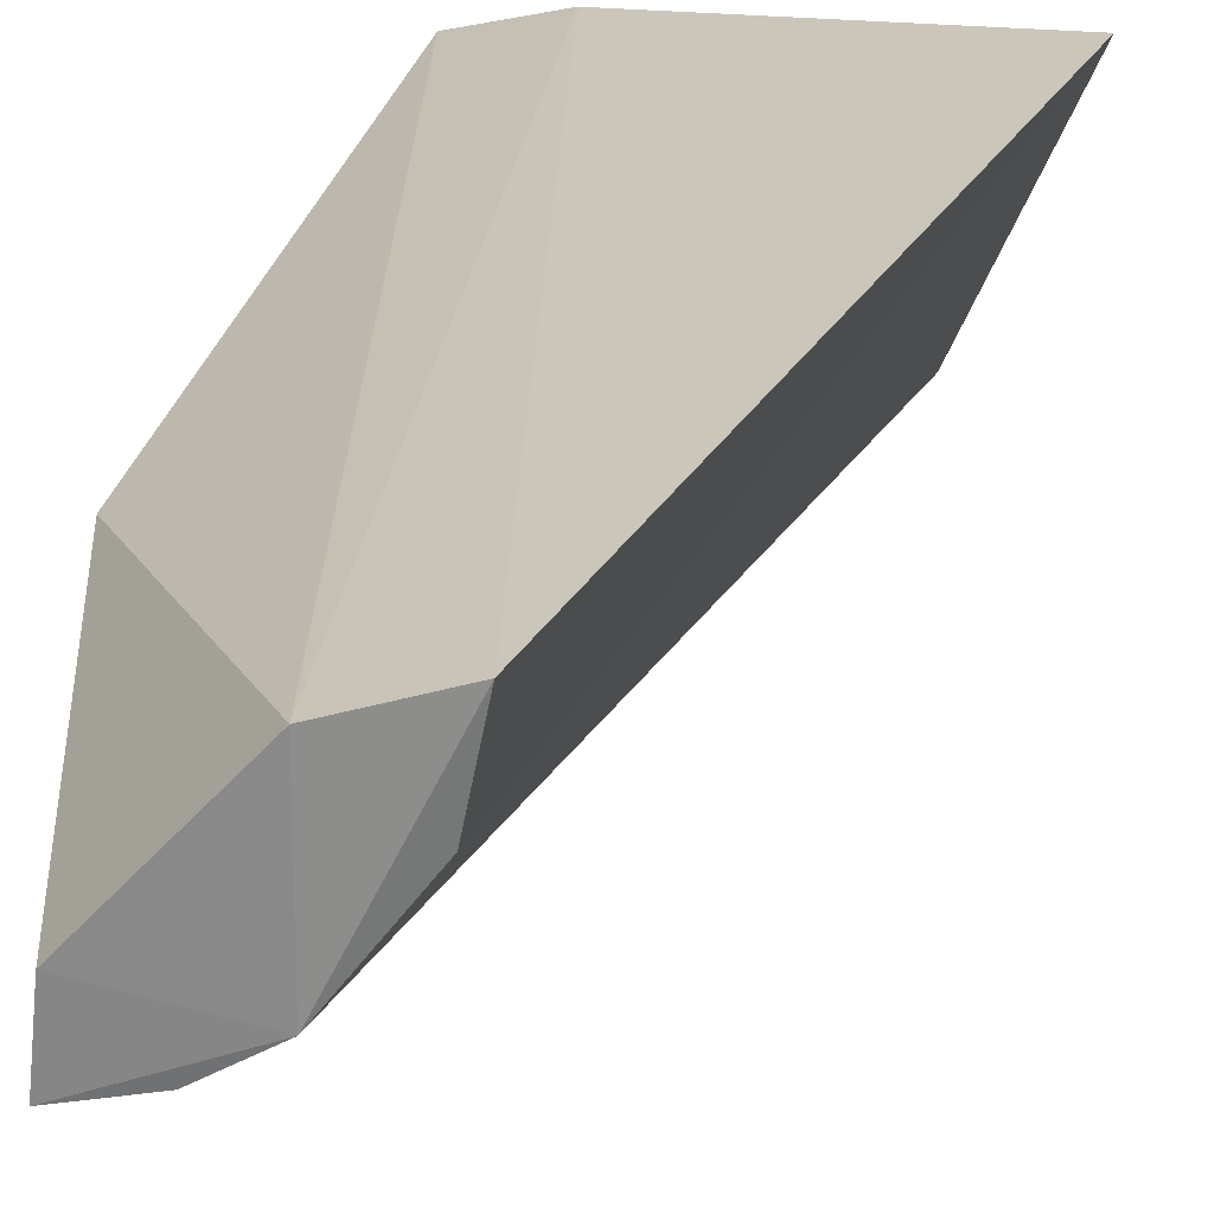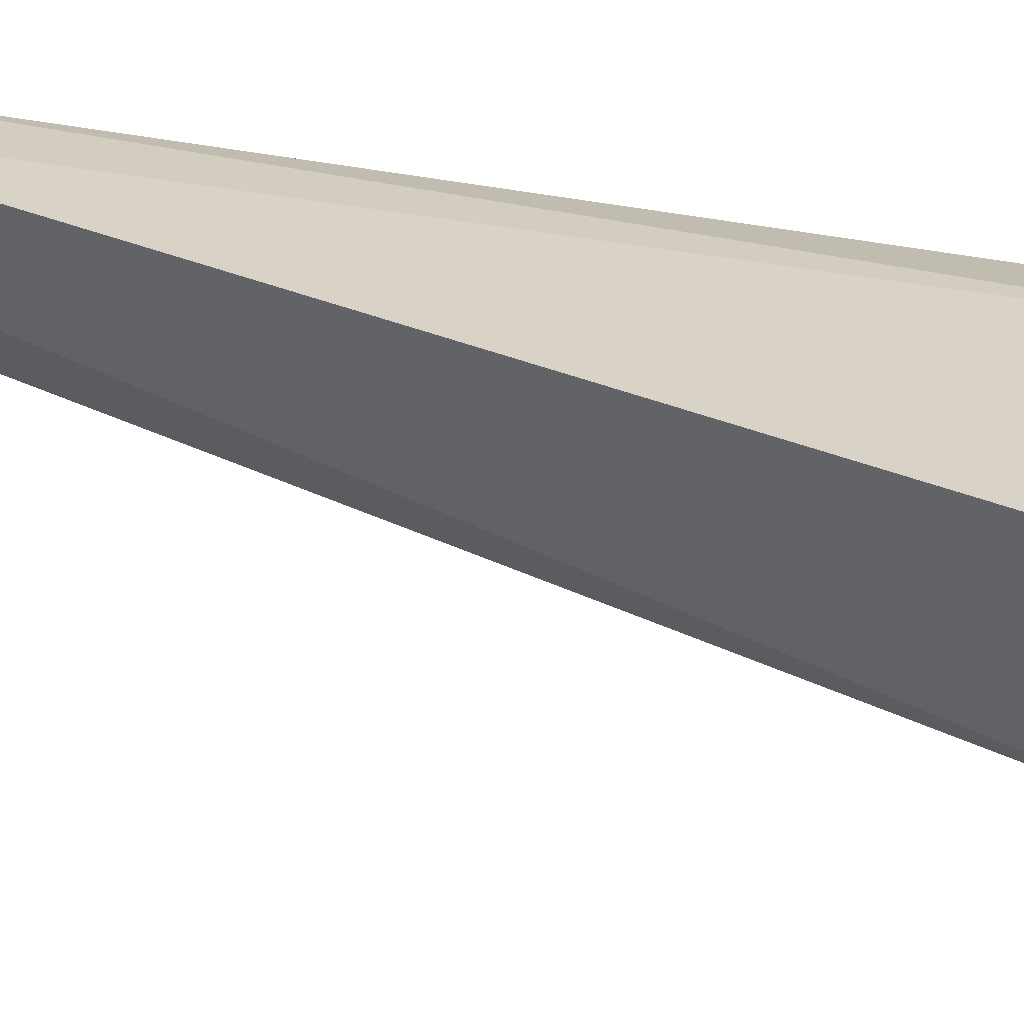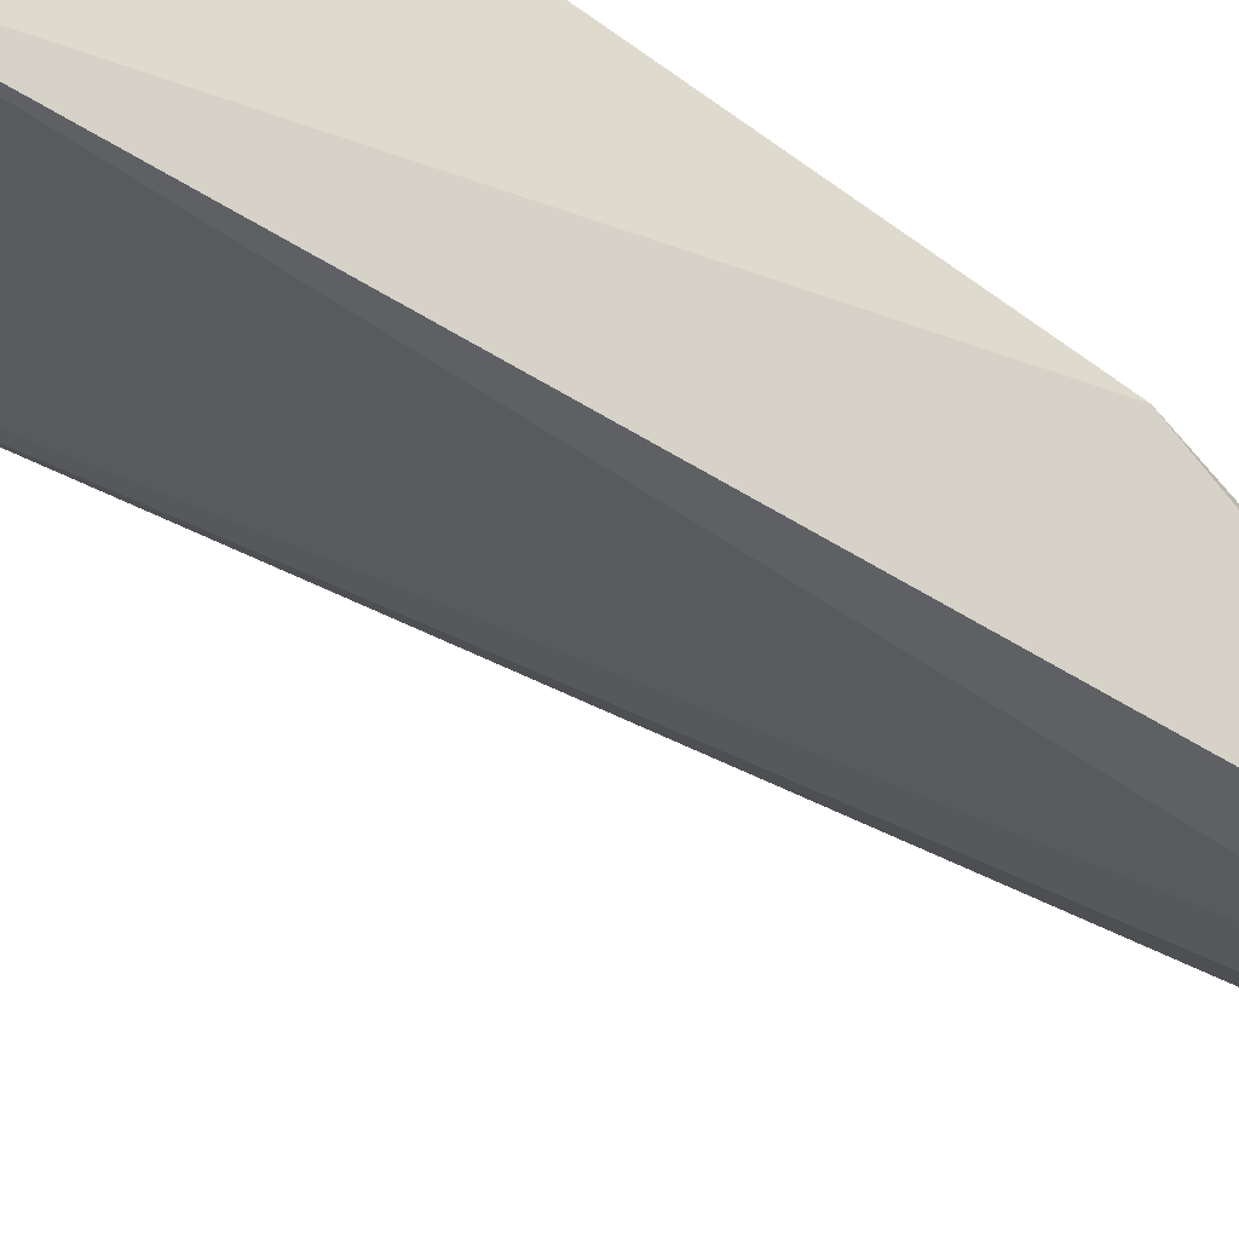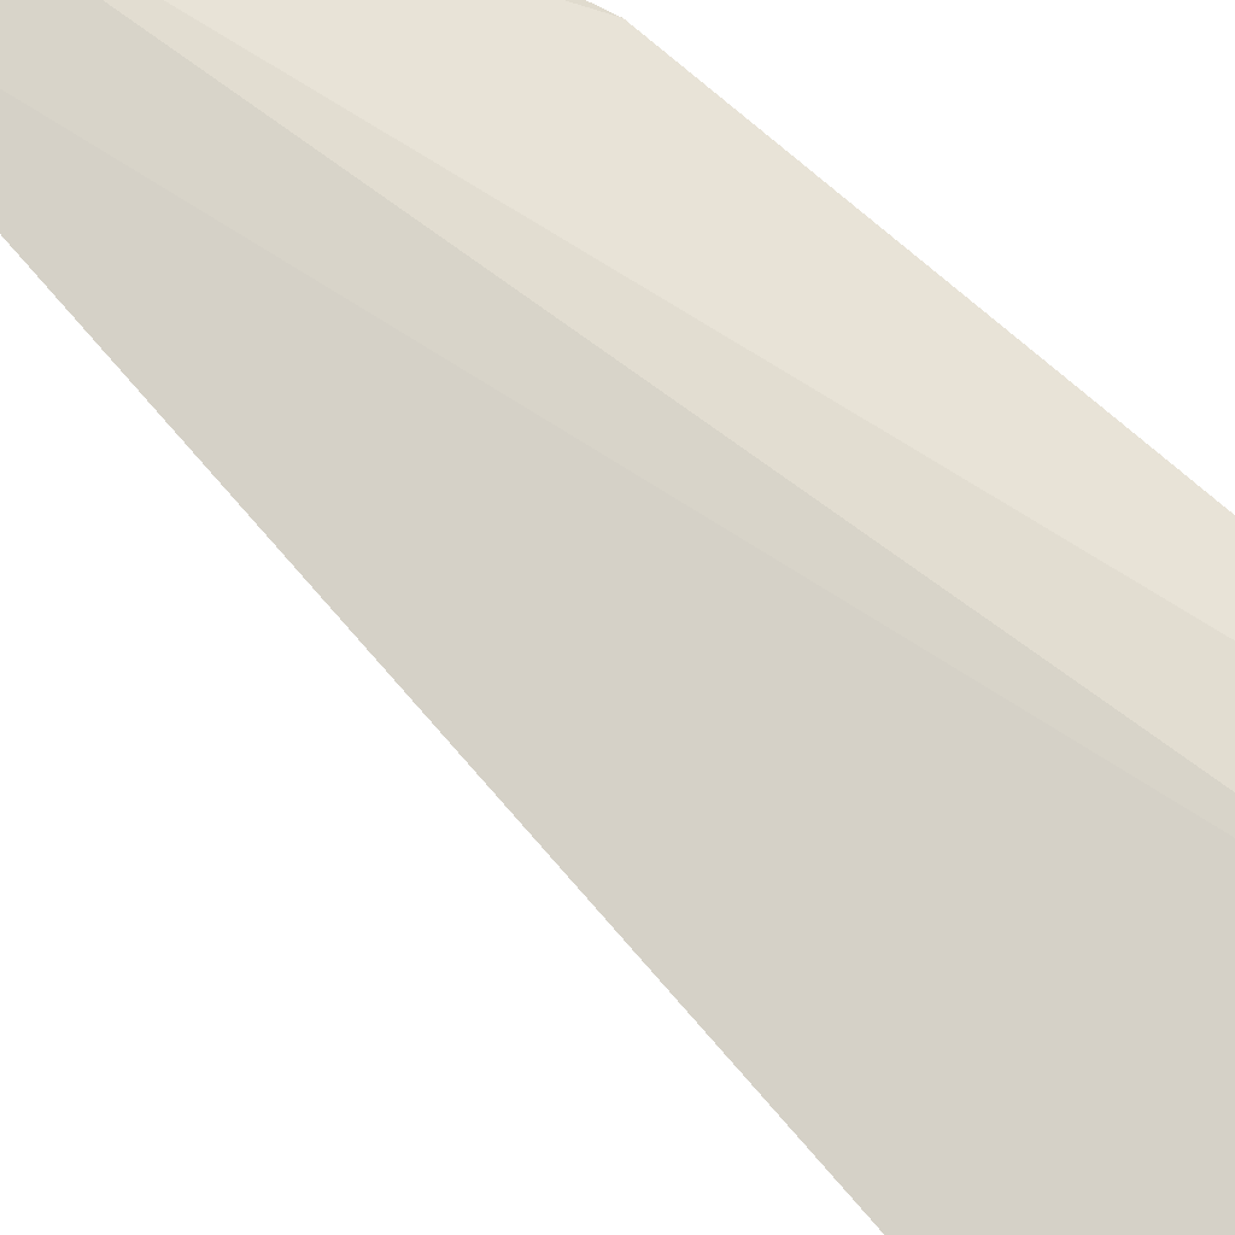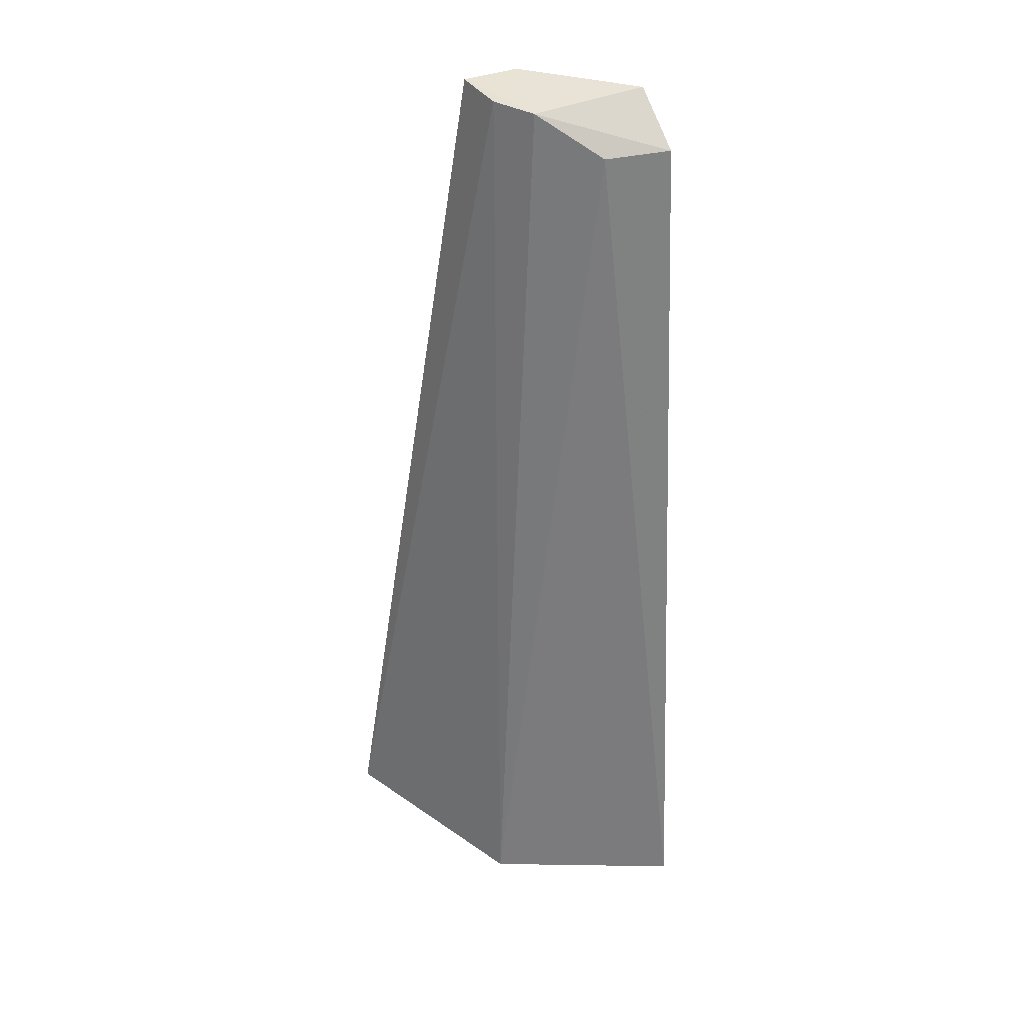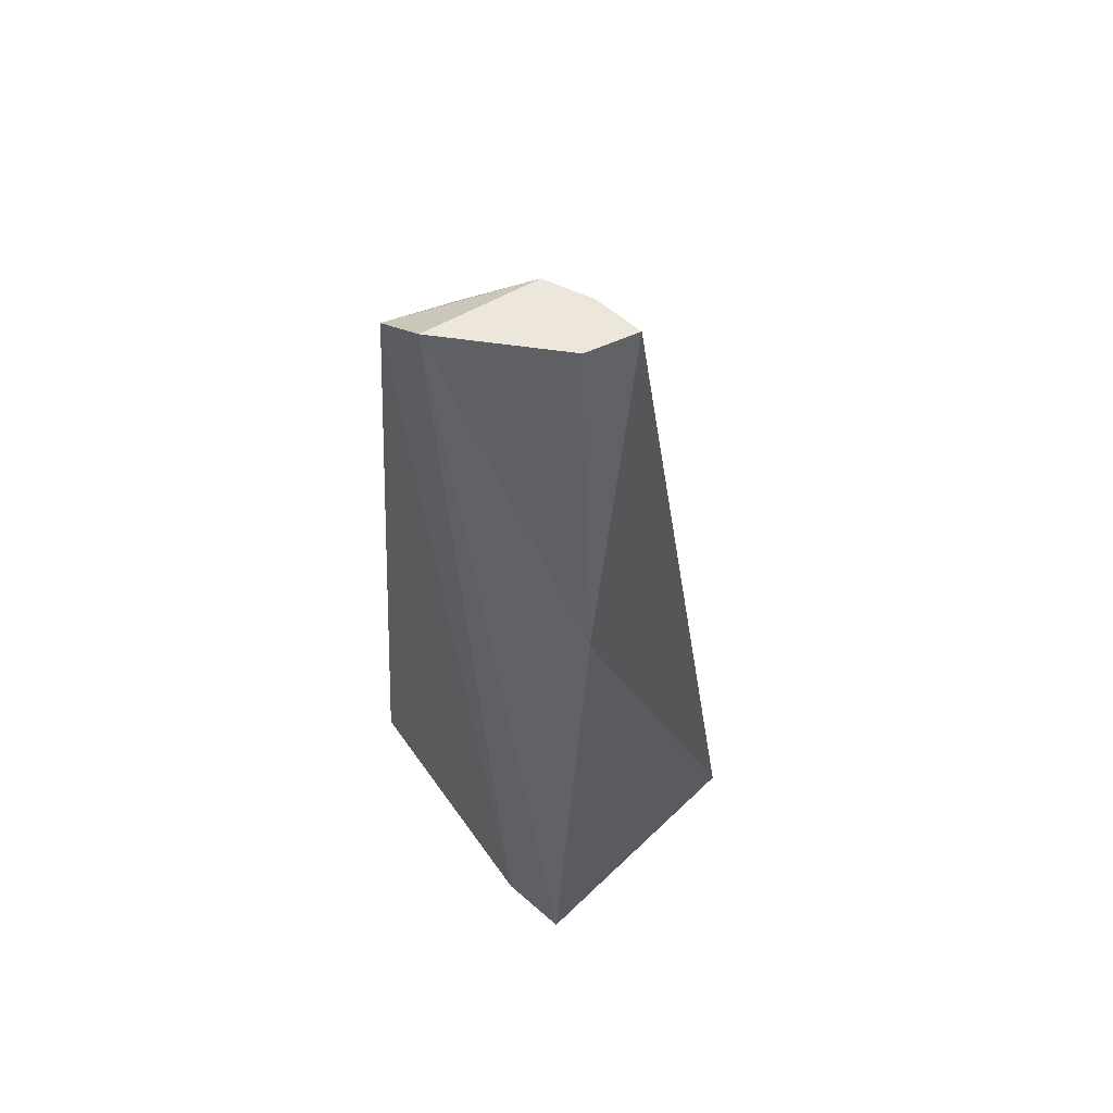
<metadata>
{"format":"obj","ext":"obj","renderer":"f3d","projection":"perspective","resolution":1024,"background":"white","views":[{"elev":22.9,"azim":8.9,"up":"+Y"},{"elev":26.7,"azim":112.9,"up":"+Y"},{"elev":-57.6,"azim":-128.4,"up":"+Y"},{"elev":78.0,"azim":129.1,"up":"+Y"},{"elev":40.0,"azim":66.3,"up":"+Z"},{"elev":55.2,"azim":-124.6,"up":"+Z"}]}
</metadata>
<code>
v 0.02376 -0.06085 0.3988
v 0.1307 -0.01392 0.006155
v 0.06171 -0.02781 0.3839
v 0.04226 -0.001568 0.4019
v -0.01251 -0.01954 0.007486
v 0.06741 -0.0004735 0.3848
v 0.04164 -0.05042 0.3995
v 0.009397 -0.1317 0.006113
v -0.02118 -0.02916 0.2644
v 0.0176 -0.01307 0.006715
v 0.004758 -0.04215 0.4011
v 0.09599 -0.09073 0.007023
v 0.002367 -0.06486 0.3997
f 6 3 2
f 7 6 4
f 7 3 6
f 9 4 5
f 9 5 8
f 10 5 4
f 10 4 6
f 10 6 2
f 10 8 5
f 10 2 8
f 11 7 4
f 11 4 9
f 12 2 3
f 12 3 7
f 12 8 2
f 12 7 1
f 12 1 8
f 13 1 7
f 13 7 11
f 13 8 1
f 13 11 9
f 13 9 8

</code>
